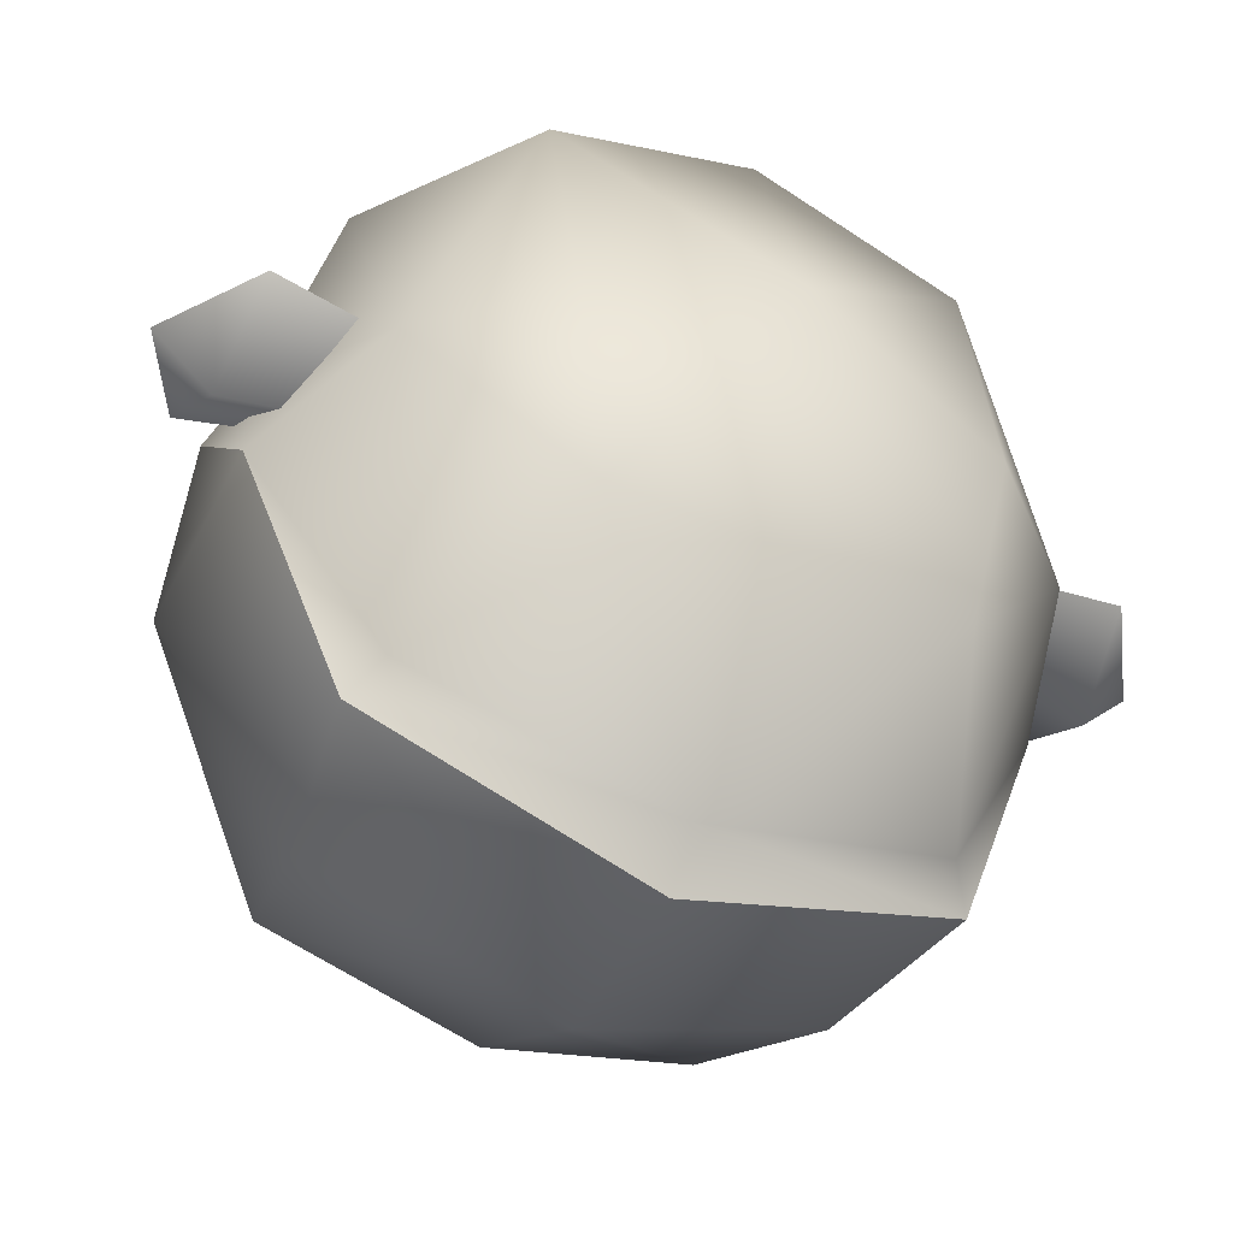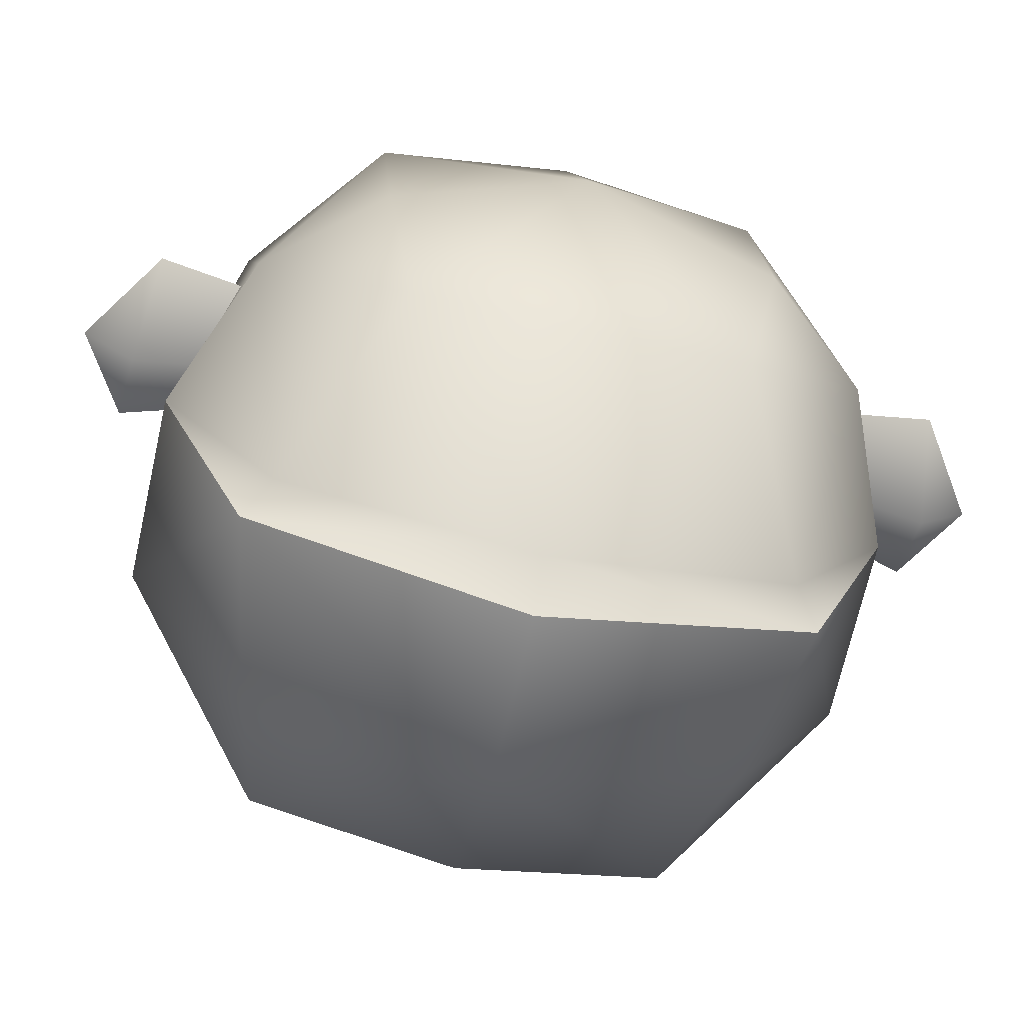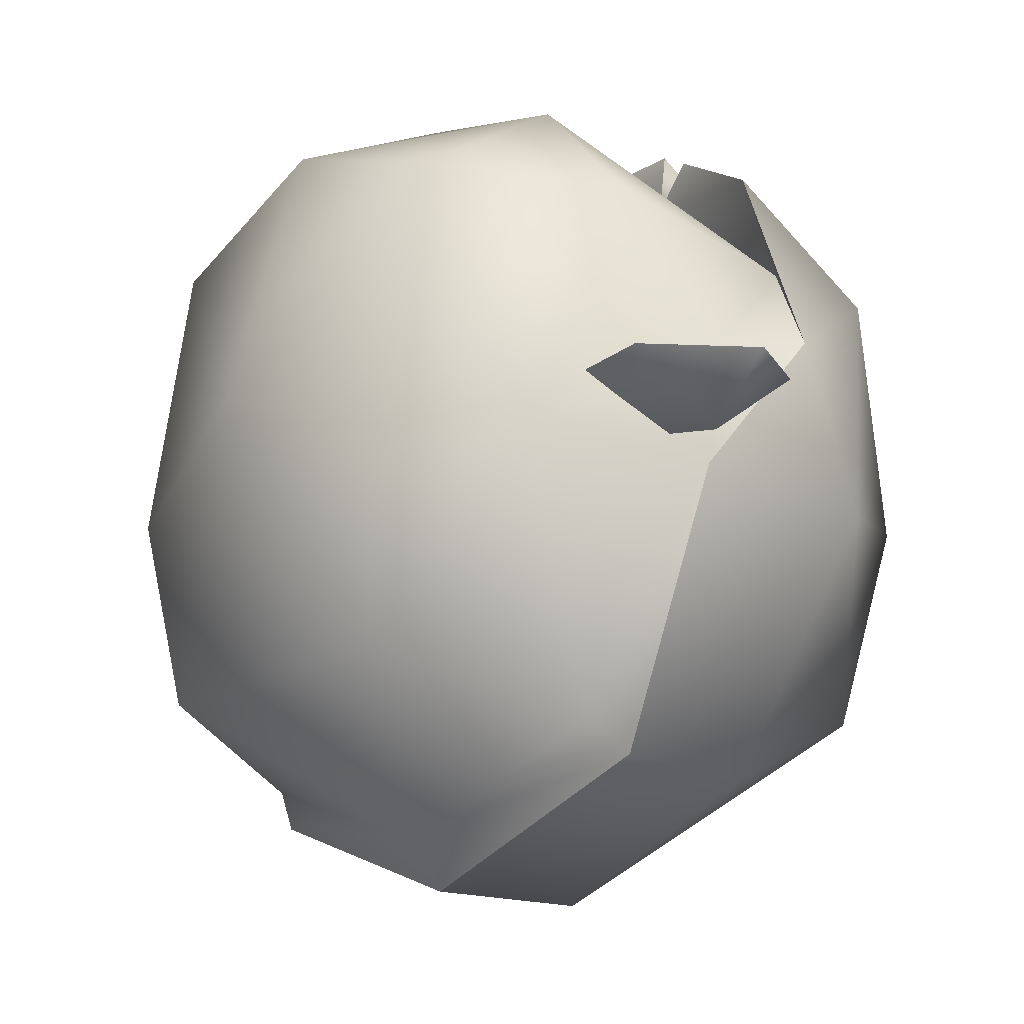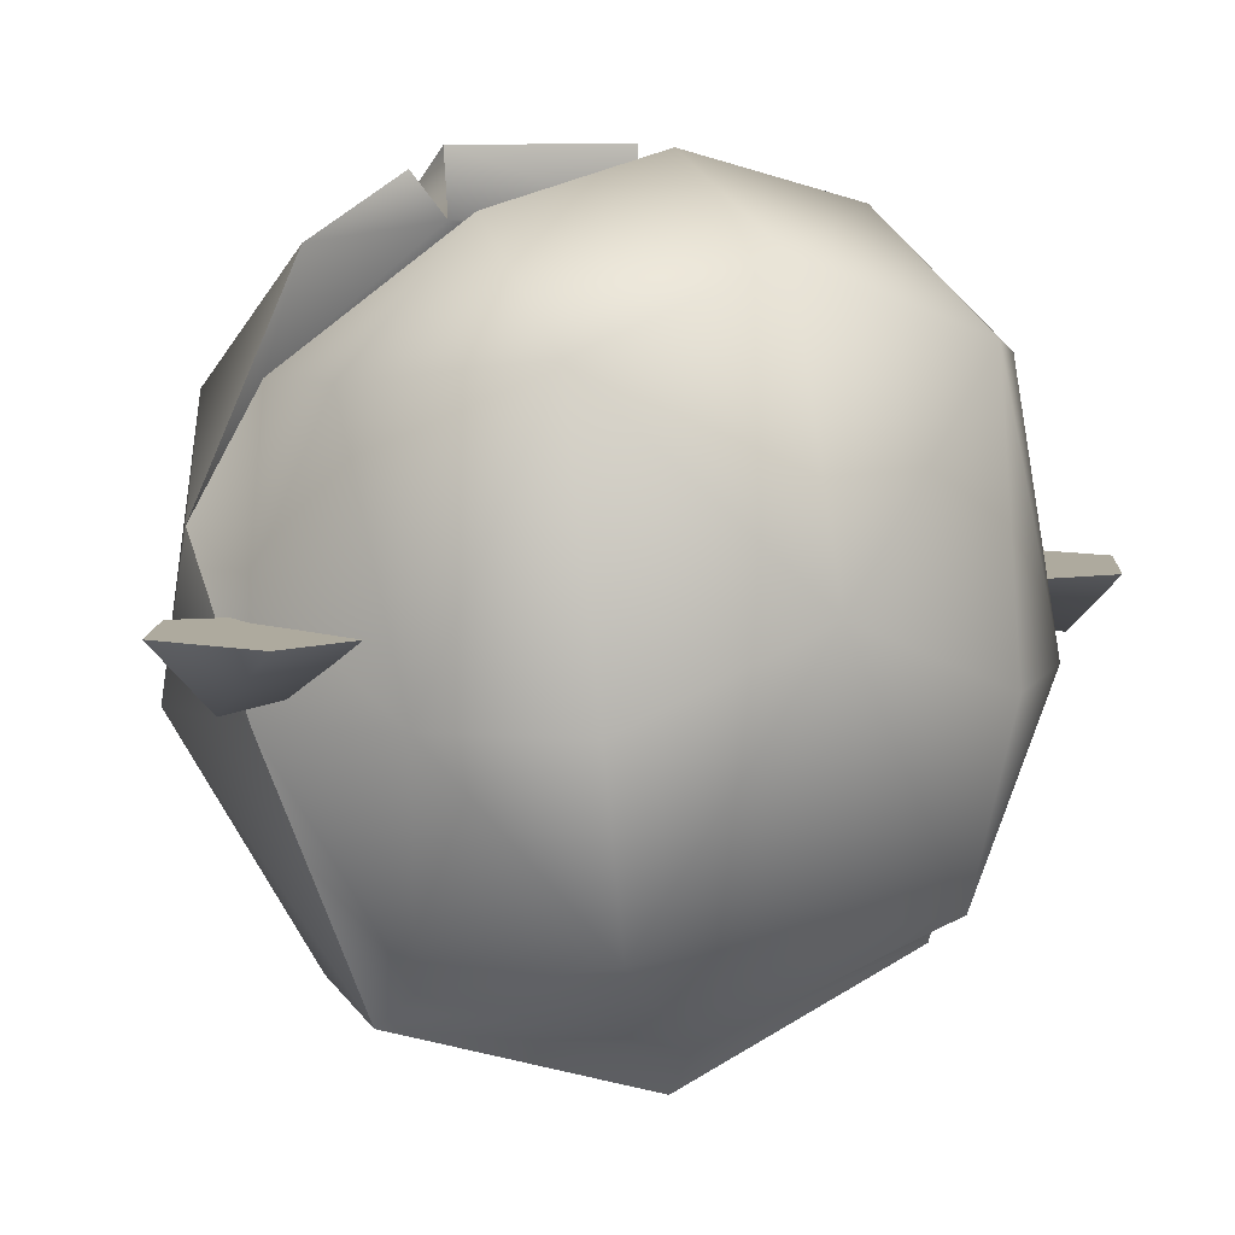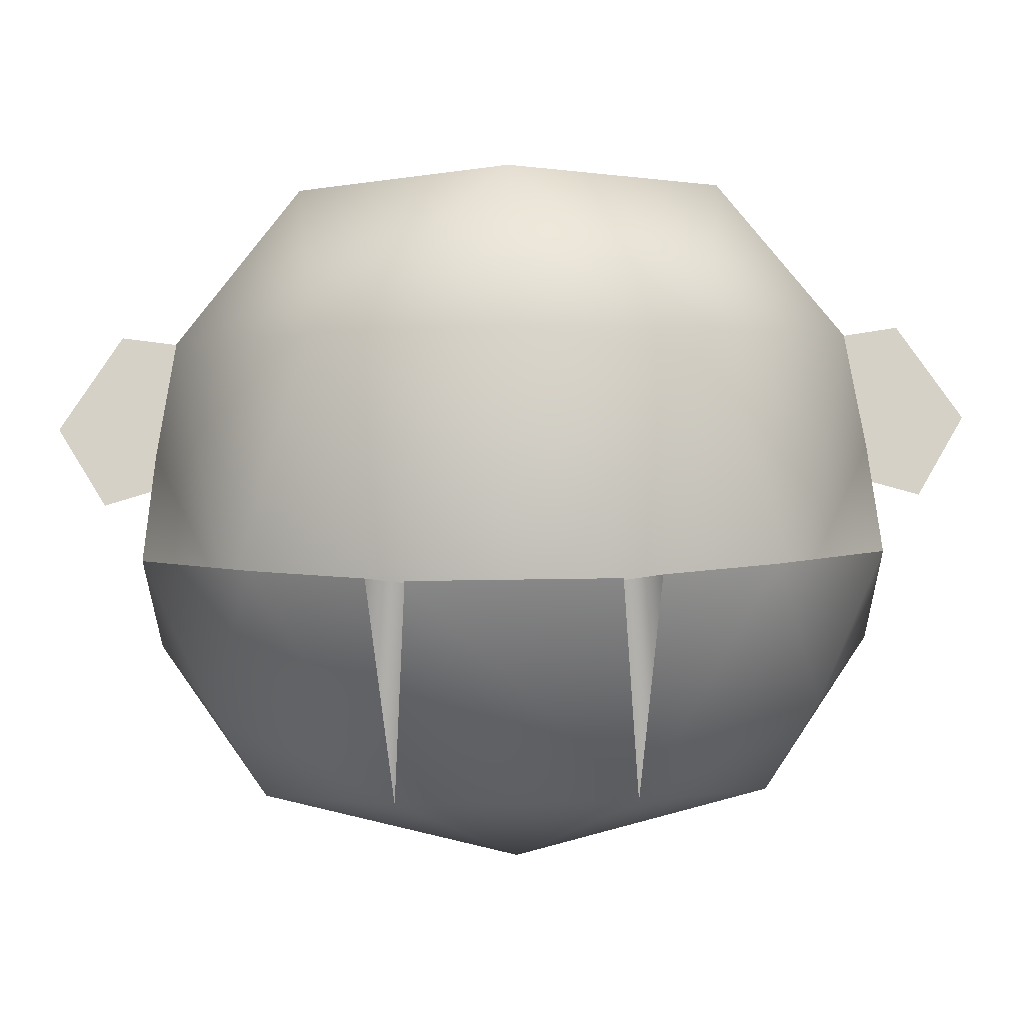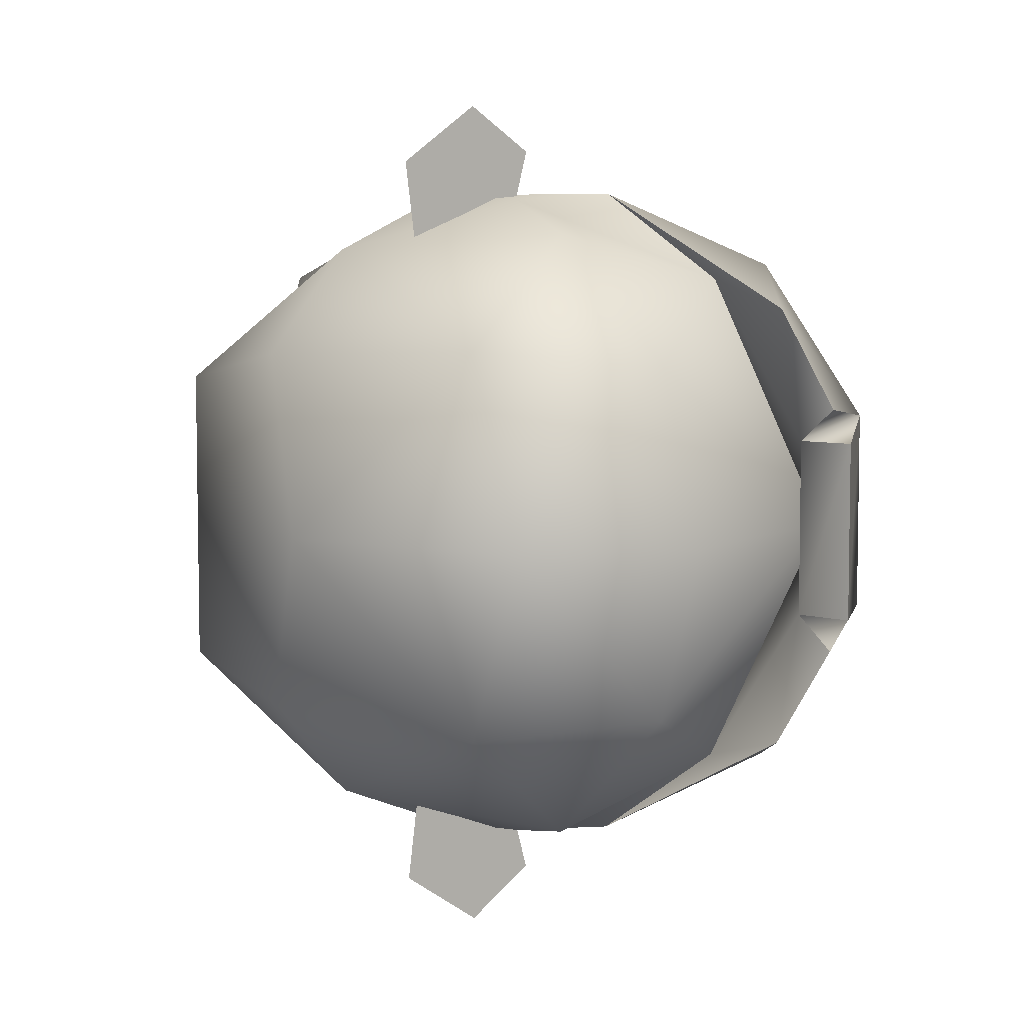
<metadata>
{"format":"obj","ext":"obj","renderer":"f3d","projection":"perspective","resolution":1024,"background":"white","views":[{"elev":-47.5,"azim":-116.8,"up":"+Z"},{"elev":-64.7,"azim":-102.7,"up":"+Z"},{"elev":-16.1,"azim":-38.8,"up":"+Z"},{"elev":9.2,"azim":-119.4,"up":"+Z"},{"elev":79.5,"azim":89.2,"up":"+Z"},{"elev":6.0,"azim":-41.2,"up":"+Y"}]}
</metadata>
<code>
g polygon0
v 0.4438 -0.625 0.375
v 0.9282 -0.5312 0.3438
v 0.4907 -0.3594 0.625
v 1.038 0 0.5625
v 0.5063 0 0.7188
v 0.4907 0.3594 0.625
f 1 2 3
f 2 4 3
f 3 4 5
f 4 6 5
v 1.038 0 0.5625
v 0.9282 0.5312 0.3438
v 0.4907 0.3594 0.625
v 0.4438 0.625 0.375
f 7 8 9
f 8 10 9
g polygon1
v 0.4438 -0.625 0.375
v 0.4907 -0.3594 0.625
v 0.1626 -0.3906 0.4219
v 0.1626 0 0.5625
v 0.006348 0 0.03125
v 0.1626 0.3906 0.4219
v 0.06885 0.375 -0.125
v 0.2563 0.5938 -0.125
v 0.1157 0.3125 -0.4844
f 11 12 13
f 12 14 13
f 13 14 15
f 14 16 15
f 15 16 17
f 16 18 17
f 17 18 19
v 0.4438 -0.625 0.375
v 0.1626 -0.3906 0.4219
v 0.2563 -0.5938 -0.125
v 0.06885 -0.375 -0.125
v 0.1157 -0.3125 -0.4844
v 0.006348 0 0.03125
v 0.1157 0.3125 -0.4844
v 0.06885 0.375 -0.125
f 20 21 22
f 21 23 22
f 22 23 24
f 23 25 24
f 24 25 26
f 25 27 26
v 0.4438 0.625 0.375
v 0.1626 0.3906 0.4219
v 0.4907 0.3594 0.625
v 0.1626 0 0.5625
v 0.5063 0 0.7188
v 0.4907 -0.3594 0.625
f 28 29 30
f 29 31 30
f 30 31 32
f 31 33 32
v 0.1626 0.3906 0.4219
v 0.4438 0.625 0.375
v 0.2563 0.5938 -0.125
v 0.06885 -0.375 -0.125
v 0.1626 -0.3906 0.4219
v 0.006348 0 0.03125
f 34 35 36
f 37 38 39
g polygon2
v 0.2563 0.5938 -0.125
v 0.4751 0.4844 -0.5938
v 0.1157 0.3125 -0.4844
v 0.4438 0 -0.75
v 0.1157 -0.3125 -0.4844
v 0.4751 -0.4844 -0.5938
v 0.2563 -0.5938 -0.125
v 0.5625 -0.7188 -0.1562
v 0.5938 -0.7031 0.0625
v 0.8125 -0.7188 0.125
v 0.9282 -0.5312 0.3438
f 40 41 42
f 41 43 42
f 42 43 44
f 43 45 44
f 44 45 46
f 45 47 46
f 46 47 48
f 47 49 48
f 48 49 50
v 0.9414 -0.2578 0.6797
v 0.9062 -0.4688 0.5625
v 1.312 -0.2188 0.4375
v 1.125 -0.5625 0.3125
v 1.25 -0.5 -0.125
v 0.9375 -0.7188 -0.1875
v 1.203 -0.4062 -0.5
v 0.8594 -0.4688 -0.6562
v 0.8438 0 -0.8438
v 0.5312 -0.5312 -0.6562
v 0.5156 0 -0.8438
f 51 52 53
f 52 54 53
f 53 54 55
f 54 56 55
f 55 56 57
f 56 58 57
f 57 58 59
f 58 60 59
f 59 60 61
v 0.5156 0 -0.8438
v 0.5312 0.5312 -0.6562
v 0.8438 0 -0.8438
v 0.8594 0.4688 -0.6562
v 1.203 0.4062 -0.5
v 0.9375 0.7188 -0.1875
v 1.25 0.5 -0.125
v 1.125 0.5625 0.3125
v 1.312 0.2188 0.4375
f 62 63 64
f 63 65 64
f 64 65 66
f 65 67 66
f 66 67 68
f 67 69 68
f 68 69 70
v 0.9414 0.2578 0.6797
v 1.312 0.2188 0.4375
v 0.9062 0.4688 0.5625
v 1.125 0.5625 0.3125
v 0.8125 0.7188 0.125
v 0.9375 0.7188 -0.1875
v 0.5625 0.7188 -0.1562
v 0.5312 0.5312 -0.6562
f 71 72 73
f 72 74 73
f 73 74 75
f 74 76 75
f 75 76 77
f 76 78 77
v 0.9531 0.1875 0.7188
v 0.9531 -0.1875 0.7188
v 1.312 0.2188 0.4375
v 1.312 -0.2188 0.4375
v 1.375 0 -0.125
v 1.25 -0.5 -0.125
v 1.203 -0.4062 -0.5
f 79 80 81
f 80 82 81
f 81 82 83
f 82 84 83
f 83 84 85
v 0.5625 -0.7188 -0.1562
v 0.4751 -0.4844 -0.5938
v 0.5312 -0.5312 -0.6562
v 0.4438 0 -0.75
v 0.5156 0 -0.8438
v 0.5312 0.5312 -0.6562
f 86 87 88
f 87 89 88
f 88 89 90
f 89 91 90
v 0.4751 0.4844 -0.5938
v 0.2563 0.5938 -0.125
v 0.5625 0.7188 -0.1562
v 0.5938 0.7031 0.0625
v 0.8125 0.7188 0.125
v 0.9282 0.5312 0.3438
f 92 93 94
f 93 95 94
f 94 95 96
f 95 97 96
v 1.375 0 -0.125
v 1.203 -0.4062 -0.5
v 1.188 0 -0.625
v 0.8438 0 -0.8438
v 1.203 0.4062 -0.5
f 98 99 100
f 99 101 100
f 100 101 102
v 0.9414 -0.2578 0.6797
v 0.9375 -0.1875 0.5938
v 0.9062 -0.4688 0.5625
v 0.9282 -0.5312 0.3438
v 0.8125 -0.7188 0.125
f 103 104 105
f 104 106 105
f 105 106 107
v 0.522 0.9062 0
v 0.6782 0.8125 0
v 0.5063 0.7969 -0.125
v 0.4438 0.01562 0
v 0.3345 0.7812 0
f 108 109 110
f 109 111 110
f 110 111 112
v 0.6782 -0.8125 0
v 0.522 -0.9062 0
v 0.5063 -0.7969 -0.125
v 0.3345 -0.7812 0
v 0.4438 -0.01562 0
f 113 114 115
f 114 116 115
f 115 116 117
v 0.6782 -0.8125 0
v 0.4438 -0.01562 0
v 0.522 -0.9062 0
v 0.3345 -0.7812 0
f 118 119 120
f 119 121 120
v 0.6782 0.8125 0
v 0.522 0.9062 0
v 0.4438 0.01562 0
v 0.3345 0.7812 0
f 122 123 124
f 123 125 124
v 0.9531 -0.1875 0.7188
v 0.9531 0.1875 0.7188
v 0.9375 -0.1875 0.5938
v 0.9375 0.1875 0.5938
f 126 127 128
f 127 129 128
v 0.9531 0.1875 0.7188
v 1.312 0.2188 0.4375
v 0.9375 0.1875 0.5938
v 0.9414 0.2578 0.6797
f 130 131 132
f 131 133 132
v 0.4438 0 -0.75
v 0.4751 0.4844 -0.5938
v 0.5312 0.5312 -0.6562
v 0.5625 0.7188 -0.1562
f 134 135 136
f 135 137 136
v 0.9282 0.5312 0.3438
v 1.038 0 0.5625
v 0.9375 0.1875 0.5938
v 0.9375 -0.1875 0.5938
f 138 139 140
f 139 141 140
v 0.8594 -0.4688 -0.6562
v 0.9375 -0.7188 -0.1875
v 0.5312 -0.5312 -0.6562
v 0.5625 -0.7188 -0.1562
f 142 143 144
f 143 145 144
v 0.9062 -0.4688 0.5625
v 0.8125 -0.7188 0.125
v 1.125 -0.5625 0.3125
v 0.9375 -0.7188 -0.1875
f 146 147 148
f 147 149 148
v 0.9414 -0.2578 0.6797
v 1.312 -0.2188 0.4375
v 0.9375 -0.1875 0.5938
v 0.9531 -0.1875 0.7188
f 150 151 152
f 151 153 152
v 0.9414 0.2578 0.6797
v 0.9062 0.4688 0.5625
v 0.9375 0.1875 0.5938
v 0.9282 0.5312 0.3438
f 154 155 156
f 155 157 156
v 1.312 0.2188 0.4375
v 1.375 0 -0.125
v 1.25 0.5 -0.125
v 1.203 0.4062 -0.5
f 158 159 160
f 159 161 160
v 0.9282 0.5312 0.3438
v 0.5938 0.7031 0.0625
v 0.4438 0.625 0.375
v 0.2563 0.5938 -0.125
f 162 163 164
f 163 165 164
v 0.9282 -0.5312 0.3438
v 0.4438 -0.625 0.375
v 0.5938 -0.7031 0.0625
v 0.2563 -0.5938 -0.125
f 166 167 168
f 167 169 168
v 0.3345 0.7812 0
v 0.522 0.9062 0
v 0.5063 0.7969 -0.125
v 1.203 0.4062 -0.5
v 1.375 0 -0.125
v 1.188 0 -0.625
v 0.5063 -0.7969 -0.125
v 0.4438 -0.01562 0
v 0.6782 -0.8125 0
v 0.8125 -0.7188 0.125
v 0.5625 -0.7188 -0.1562
v 0.9375 -0.7188 -0.1875
v 0.9282 0.5312 0.3438
v 0.9062 0.4688 0.5625
v 0.8125 0.7188 0.125
v 1.038 0 0.5625
v 0.9282 -0.5312 0.3438
v 0.9375 -0.1875 0.5938
v 0.8594 0.4688 -0.6562
v 0.5312 0.5312 -0.6562
v 0.9375 0.7188 -0.1875
f 170 171 172
f 173 174 175
f 176 177 178
f 179 180 181
f 182 183 184
f 185 186 187
f 188 189 190

</code>
